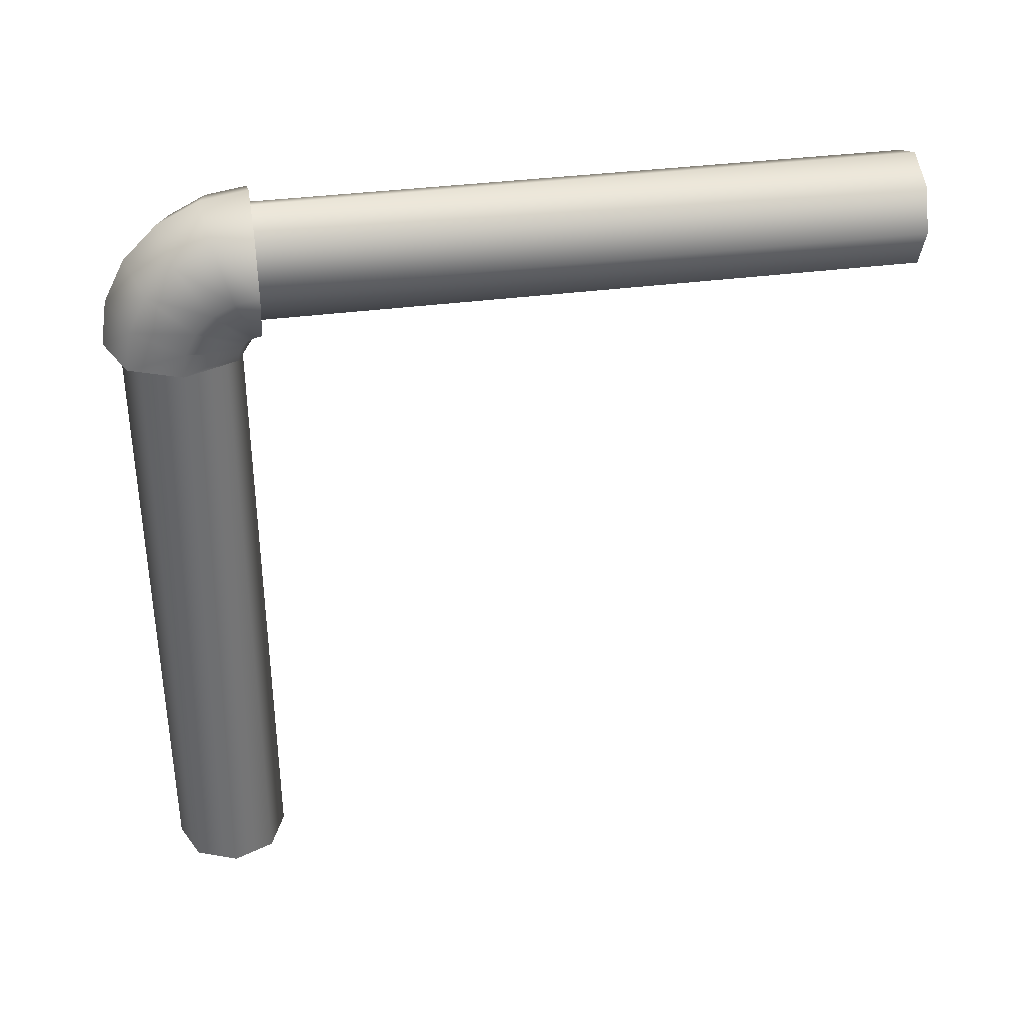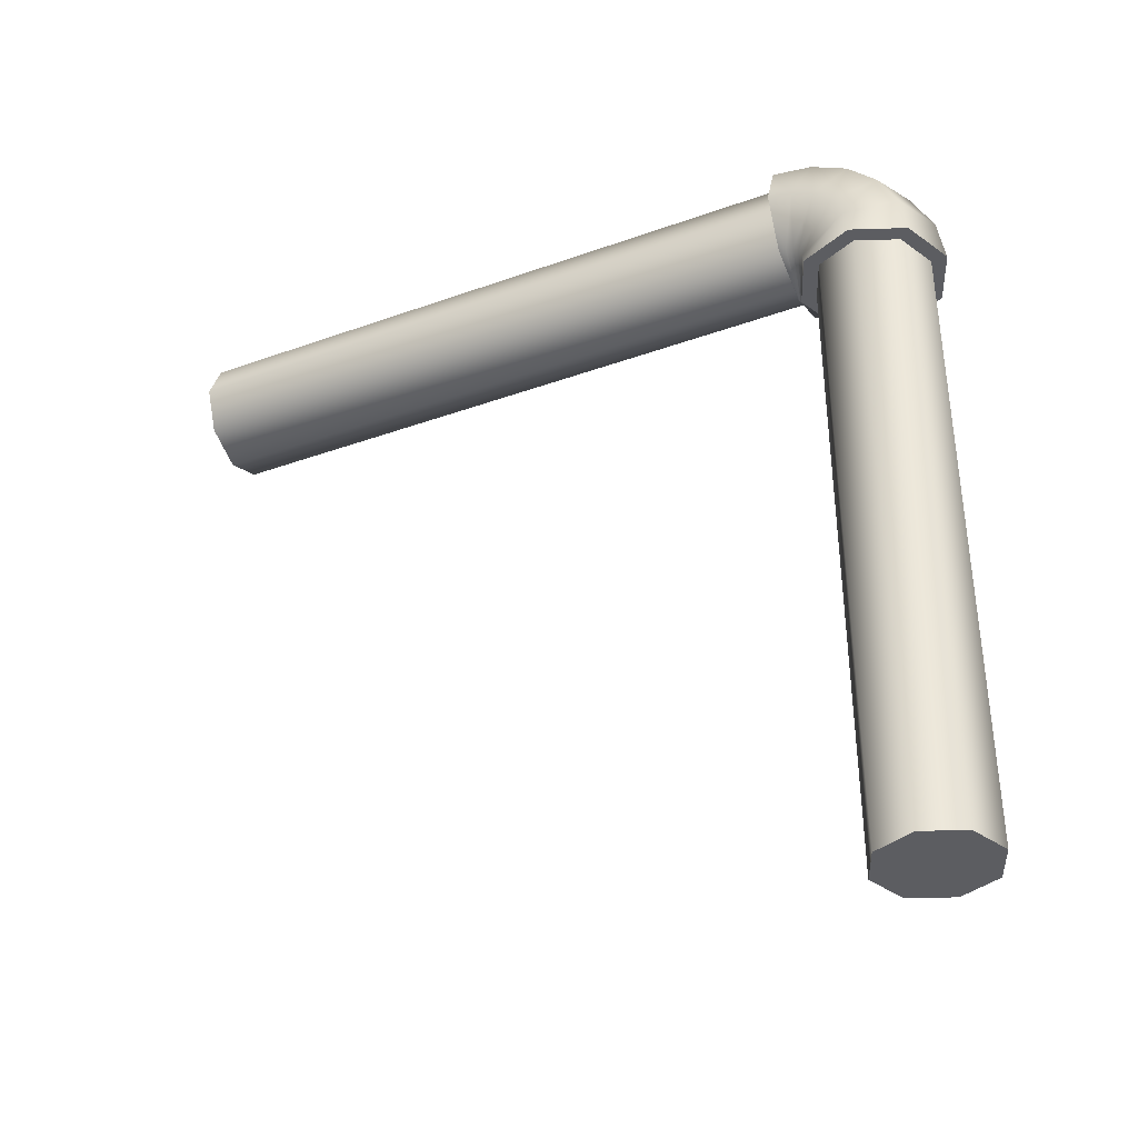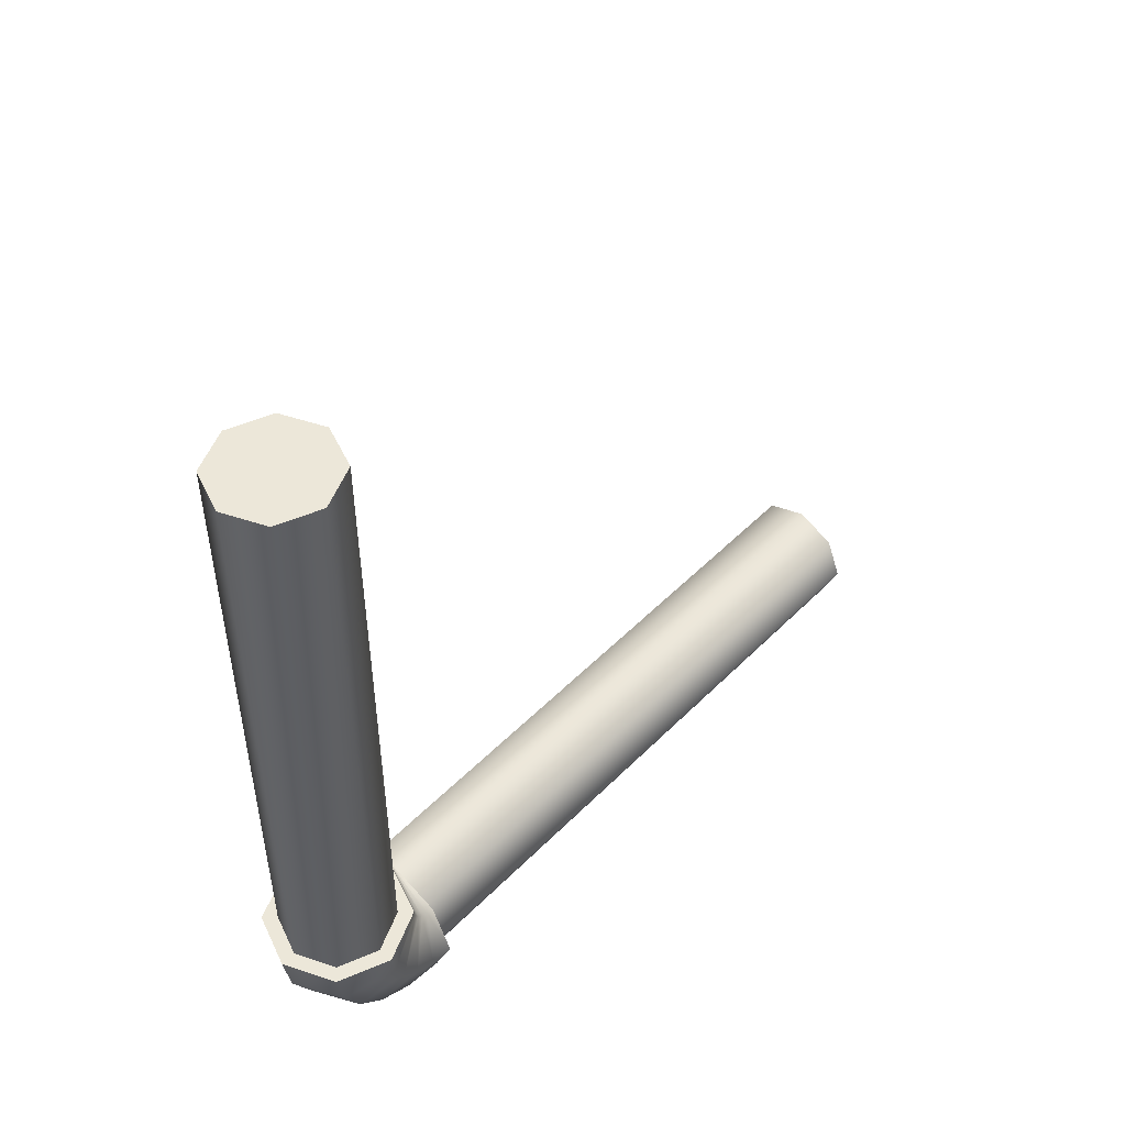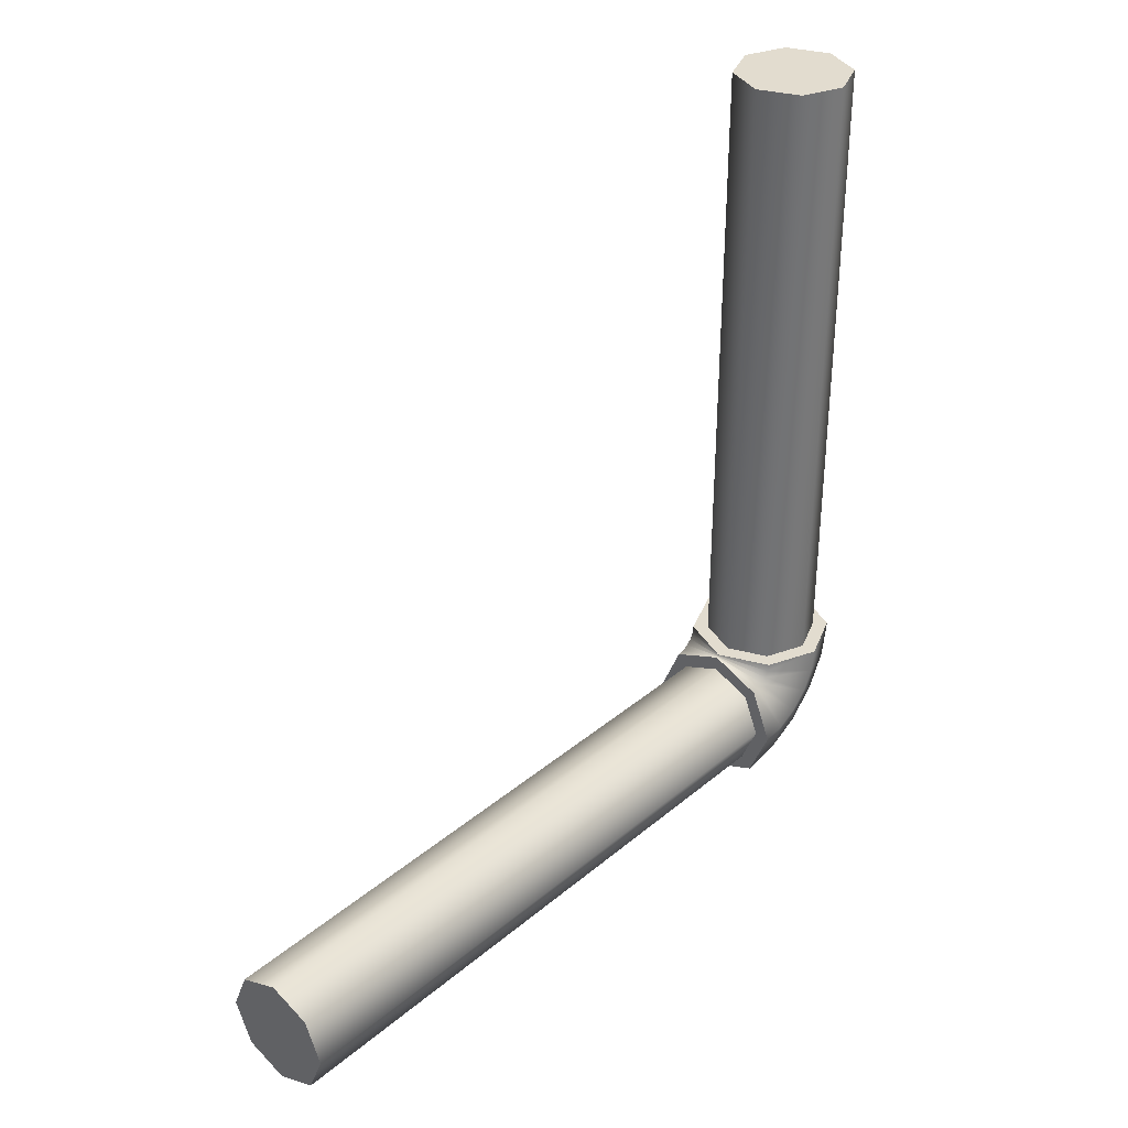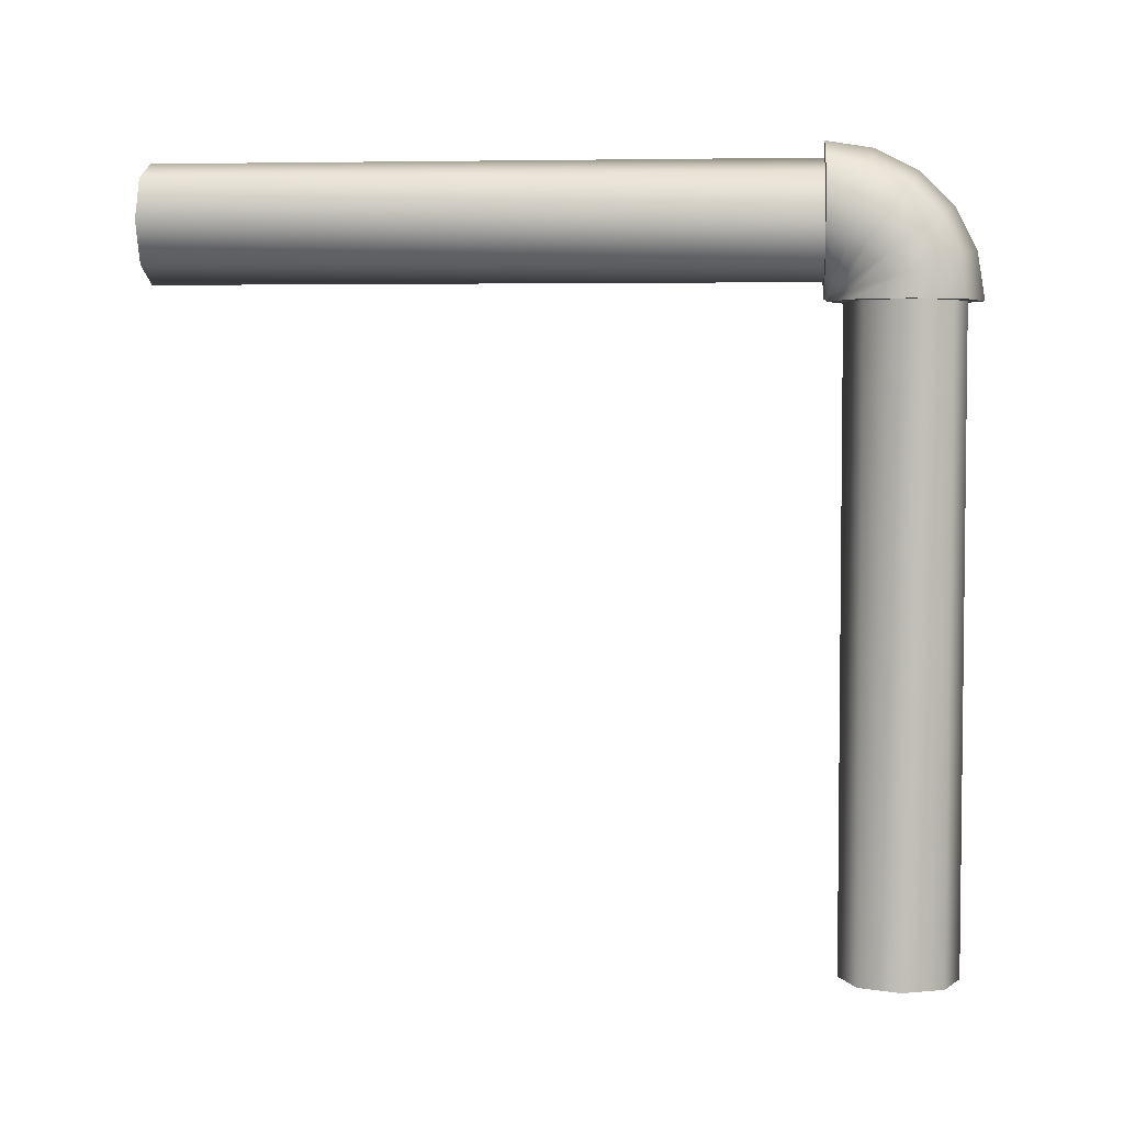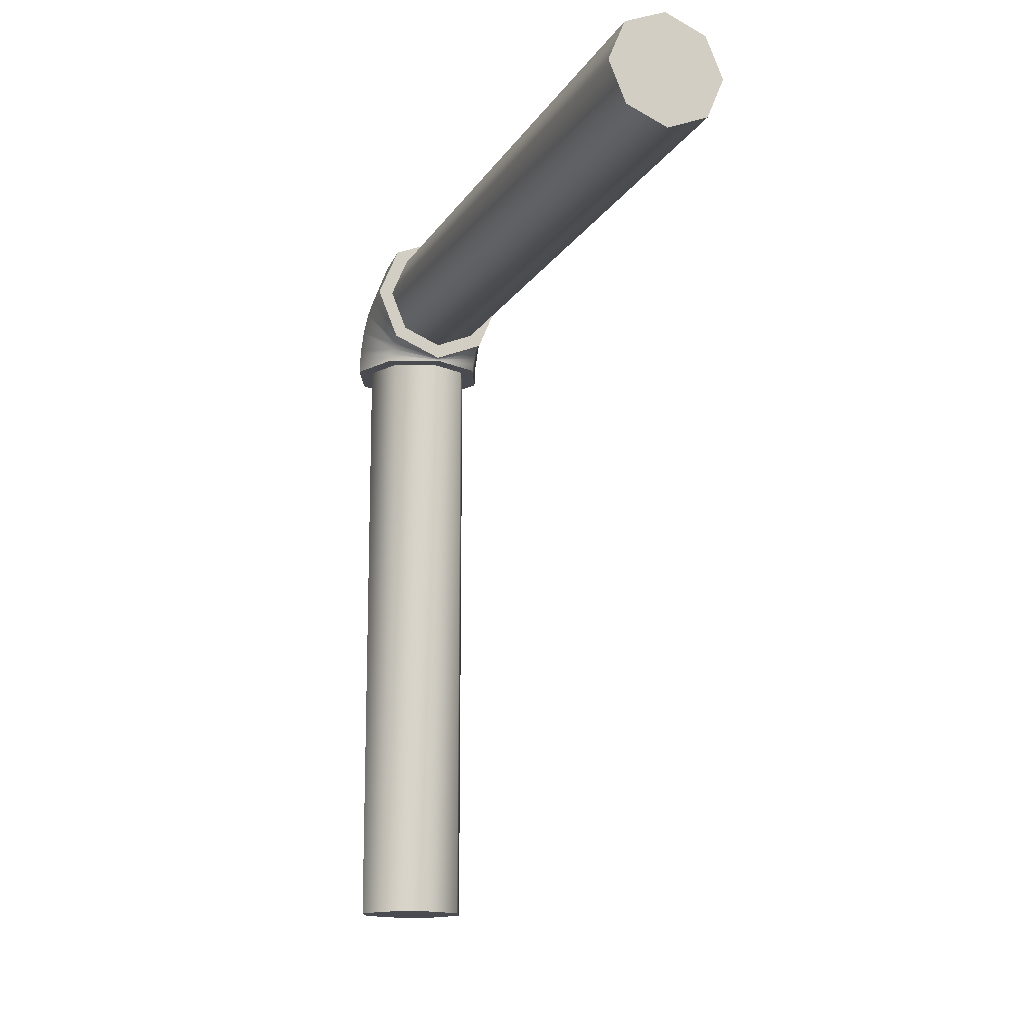
<metadata>
{"format":"obj","ext":"obj","renderer":"f3d","projection":"perspective","resolution":1024,"background":"white","views":[{"elev":35.8,"azim":80.1,"up":"+Z"},{"elev":-37.0,"azim":-65.2,"up":"+Z"},{"elev":50.2,"azim":42.5,"up":"+Y"},{"elev":34.6,"azim":-138.1,"up":"+Y"},{"elev":4.0,"azim":-84.9,"up":"+Z"},{"elev":-14.6,"azim":159.1,"up":"+Z"}]}
</metadata>
<code>
o _Geometry_0
v -2.152e+04 1.023e+04 1.077e+04
v -2.153e+04 10250 1.077e+04
v -2.152e+04 1.027e+04 1.077e+04
v -21500 1.028e+04 1.077e+04
v -2.148e+04 1.027e+04 1.077e+04
v -2.147e+04 10250 1.077e+04
v -2.148e+04 1.023e+04 1.077e+04
v -21500 1.022e+04 1.077e+04
v -2.148e+04 1.023e+04 1.079e+04
v -21500 1.022e+04 1.079e+04
v -2.147e+04 1.025e+04 1.078e+04
v -2.148e+04 1.027e+04 1.078e+04
v -21500 1.028e+04 1.077e+04
v -2.152e+04 1.027e+04 1.078e+04
v -2.153e+04 1.025e+04 1.078e+04
v -2.152e+04 1.023e+04 1.079e+04
v -2.148e+04 1.024e+04 1.08e+04
v -21500 1.023e+04 1.081e+04
v -2.147e+04 1.026e+04 1.079e+04
v -2.148e+04 1.027e+04 1.078e+04
v -21500 1.028e+04 1.077e+04
v -2.152e+04 1.027e+04 1.078e+04
v -2.153e+04 1.026e+04 1.079e+04
v -2.152e+04 1.024e+04 1.08e+04
v -2.148e+04 1.025e+04 1.082e+04
v -21500 1.025e+04 1.082e+04
v -2.147e+04 1.026e+04 1.08e+04
v -2.148e+04 1.028e+04 1.078e+04
v -21500 1.028e+04 1.077e+04
v -2.152e+04 1.028e+04 1.078e+04
v -2.153e+04 1.026e+04 1.08e+04
v -2.152e+04 1.025e+04 1.082e+04
v -2.148e+04 1.027e+04 1.082e+04
v -21500 1.026e+04 1.083e+04
v -2.147e+04 1.027e+04 1.08e+04
v -2.148e+04 1.028e+04 1.078e+04
v -21500 1.028e+04 1.077e+04
v -2.152e+04 1.028e+04 1.078e+04
v -2.153e+04 1.027e+04 1.08e+04
v -2.152e+04 1.027e+04 1.082e+04
v -2.148e+04 1.028e+04 1.083e+04
v -21500 1.028e+04 1.084e+04
v -2.147e+04 1.028e+04 10805
v -2.148e+04 1.028e+04 1.078e+04
v -21500 1.028e+04 1.077e+04
v -2.152e+04 1.028e+04 1.078e+04
v -2.153e+04 1.028e+04 10805
v -2.152e+04 1.028e+04 1.083e+04
v -2.148e+04 1.023e+04 10505
v -21500 1.023e+04 10505
v -2.152e+04 1.023e+04 10505
v -2.152e+04 10250 10505
v -2.152e+04 1.027e+04 10505
v -21500 1.027e+04 10505
v -2.148e+04 1.027e+04 10505
v -2.148e+04 10250 10505
v -2.148e+04 10250 1.077e+04
v -2.148e+04 1.027e+04 1.077e+04
v -21500 1.027e+04 1.077e+04
v -2.152e+04 1.027e+04 1.077e+04
v -2.152e+04 10250 1.077e+04
v -2.152e+04 1.023e+04 1.077e+04
v -21500 1.023e+04 1.077e+04
v -2.148e+04 1.023e+04 1.077e+04
v -2.148e+04 1.028e+04 1.082e+04
v -21500 1.028e+04 1.083e+04
v -2.152e+04 1.028e+04 1.082e+04
v -2.152e+04 1.028e+04 10805
v -2.152e+04 1.028e+04 1.079e+04
v -21500 1.028e+04 1.078e+04
v -2.148e+04 1.028e+04 1.079e+04
v -2.148e+04 1.028e+04 10805
v -2.148e+04 10550 10805
v -2.148e+04 10550 1.079e+04
v -21500 10550 1.078e+04
v -2.152e+04 10550 1.079e+04
v -2.152e+04 10550 10805
v -2.152e+04 10550 1.082e+04
v -21500 10550 1.083e+04
v -2.148e+04 10550 1.082e+04
v -2.152e+04 1.023e+04 1.077e+04
v -2.153e+04 10250 1.077e+04
v -2.152e+04 1.027e+04 1.077e+04
v -21500 1.028e+04 1.077e+04
v -2.148e+04 1.027e+04 1.077e+04
v -2.147e+04 10250 1.077e+04
v -2.148e+04 1.023e+04 1.077e+04
v -21500 1.022e+04 1.077e+04
v -2.148e+04 1.028e+04 1.083e+04
v -21500 1.028e+04 1.084e+04
v -2.147e+04 1.028e+04 10805
v -2.148e+04 1.028e+04 1.078e+04
v -21500 1.028e+04 1.077e+04
v -2.152e+04 1.028e+04 1.078e+04
v -2.153e+04 1.028e+04 10805
v -2.152e+04 1.028e+04 1.083e+04
v -2.148e+04 1.023e+04 10505
v -21500 1.023e+04 10505
v -2.152e+04 1.023e+04 10505
v -2.152e+04 10250 10505
v -2.152e+04 1.027e+04 10505
v -21500 1.027e+04 10505
v -2.148e+04 1.027e+04 10505
v -2.148e+04 10250 10505
v -2.148e+04 10250 1.077e+04
v -2.148e+04 1.027e+04 1.077e+04
v -21500 1.027e+04 1.077e+04
v -2.152e+04 1.027e+04 1.077e+04
v -2.152e+04 10250 1.077e+04
v -2.152e+04 1.023e+04 1.077e+04
v -21500 1.023e+04 1.077e+04
v -2.148e+04 1.023e+04 1.077e+04
v -2.148e+04 1.028e+04 1.082e+04
v -21500 1.028e+04 1.083e+04
v -2.152e+04 1.028e+04 1.082e+04
v -2.152e+04 1.028e+04 10805
v -2.152e+04 1.028e+04 1.079e+04
v -21500 1.028e+04 1.078e+04
v -2.148e+04 1.028e+04 1.079e+04
v -2.148e+04 1.028e+04 10805
v -2.148e+04 10550 10805
v -2.148e+04 10550 1.079e+04
v -21500 10550 1.078e+04
v -2.152e+04 10550 1.079e+04
v -2.152e+04 10550 10805
v -2.152e+04 10550 1.082e+04
v -21500 10550 1.083e+04
v -2.148e+04 10550 1.082e+04
f 81 82 83
f 81 83 84
f 81 84 85
f 81 85 86
f 81 86 87
f 81 87 88
f 8 7 9
f 8 9 10
f 7 6 11
f 7 11 9
f 6 5 12
f 6 12 11
f 5 4 13
f 5 13 12
f 4 3 14
f 4 14 13
f 3 2 15
f 3 15 14
f 2 1 16
f 2 16 15
f 1 8 10
f 1 10 16
f 10 9 17
f 10 17 18
f 9 11 19
f 9 19 17
f 11 12 20
f 11 20 19
f 12 13 21
f 12 21 20
f 13 14 22
f 13 22 21
f 14 15 23
f 14 23 22
f 15 16 24
f 15 24 23
f 16 10 18
f 16 18 24
f 18 17 25
f 18 25 26
f 17 19 27
f 17 27 25
f 19 20 28
f 19 28 27
f 20 21 29
f 20 29 28
f 21 22 30
f 21 30 29
f 22 23 31
f 22 31 30
f 23 24 32
f 23 32 31
f 24 18 26
f 24 26 32
f 26 25 33
f 26 33 34
f 25 27 35
f 25 35 33
f 27 28 36
f 27 36 35
f 28 29 37
f 28 37 36
f 29 30 38
f 29 38 37
f 30 31 39
f 30 39 38
f 31 32 40
f 31 40 39
f 32 26 34
f 32 34 40
f 34 33 89
f 34 89 90
f 33 35 91
f 33 91 89
f 35 36 92
f 35 92 91
f 36 37 93
f 36 93 92
f 37 38 94
f 37 94 93
f 38 39 95
f 38 95 94
f 39 40 96
f 39 96 95
f 40 34 90
f 40 90 96
f 42 41 43
f 42 43 44
f 42 44 45
f 42 45 46
f 42 46 47
f 42 47 48
f 97 98 99
f 97 99 100
f 97 100 101
f 97 101 102
f 97 102 103
f 97 103 104
f 105 106 107
f 105 107 108
f 105 108 109
f 105 109 110
f 105 110 111
f 105 111 112
f 56 55 58
f 56 58 57
f 55 54 59
f 55 59 58
f 54 53 60
f 54 60 59
f 53 52 61
f 53 61 60
f 52 51 62
f 52 62 61
f 51 50 63
f 51 63 62
f 50 49 64
f 50 64 63
f 49 56 57
f 49 57 64
f 113 114 115
f 113 115 116
f 113 116 117
f 113 117 118
f 113 118 119
f 113 119 120
f 121 122 123
f 121 123 124
f 121 124 125
f 121 125 126
f 121 126 127
f 121 127 128
f 72 71 74
f 72 74 73
f 71 70 75
f 71 75 74
f 70 69 76
f 70 76 75
f 69 68 77
f 69 77 76
f 68 67 78
f 68 78 77
f 67 66 79
f 67 79 78
f 66 65 80
f 66 80 79
f 65 72 73
f 65 73 80

</code>
